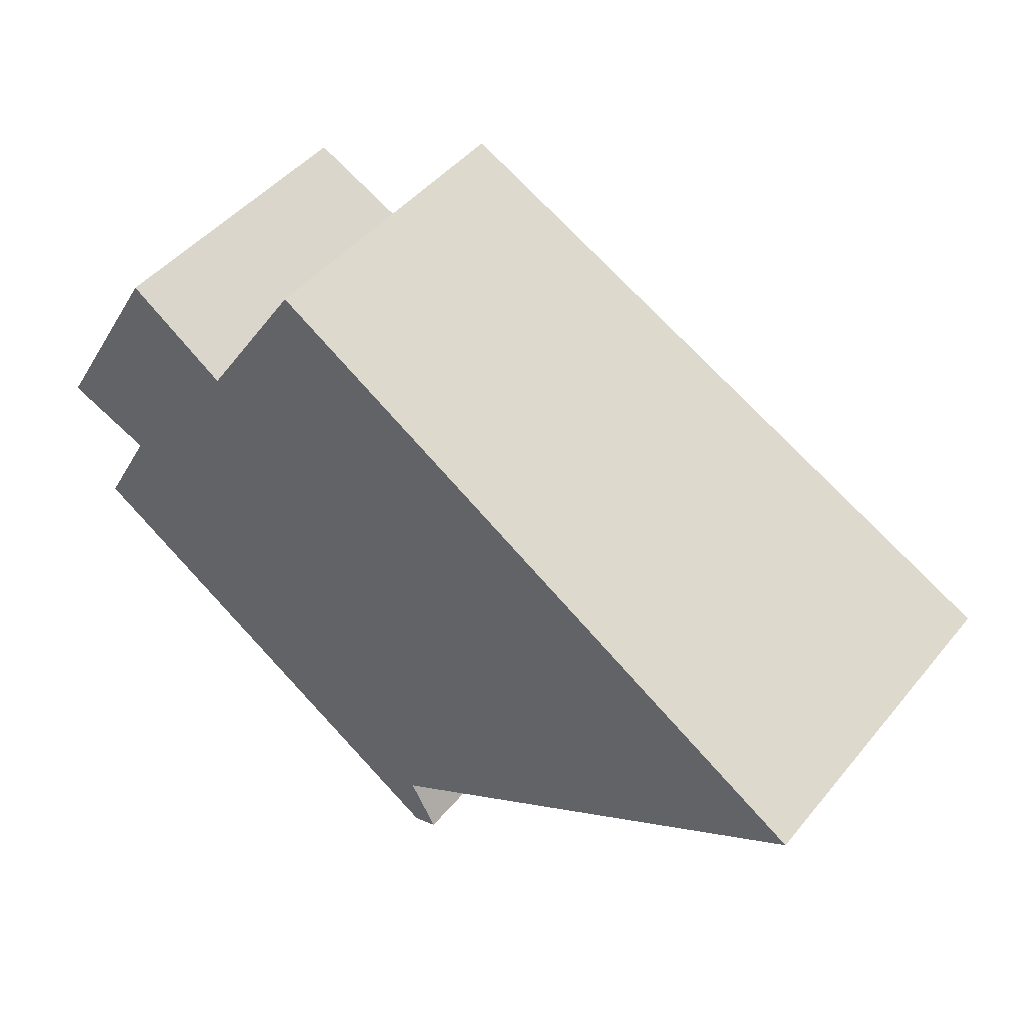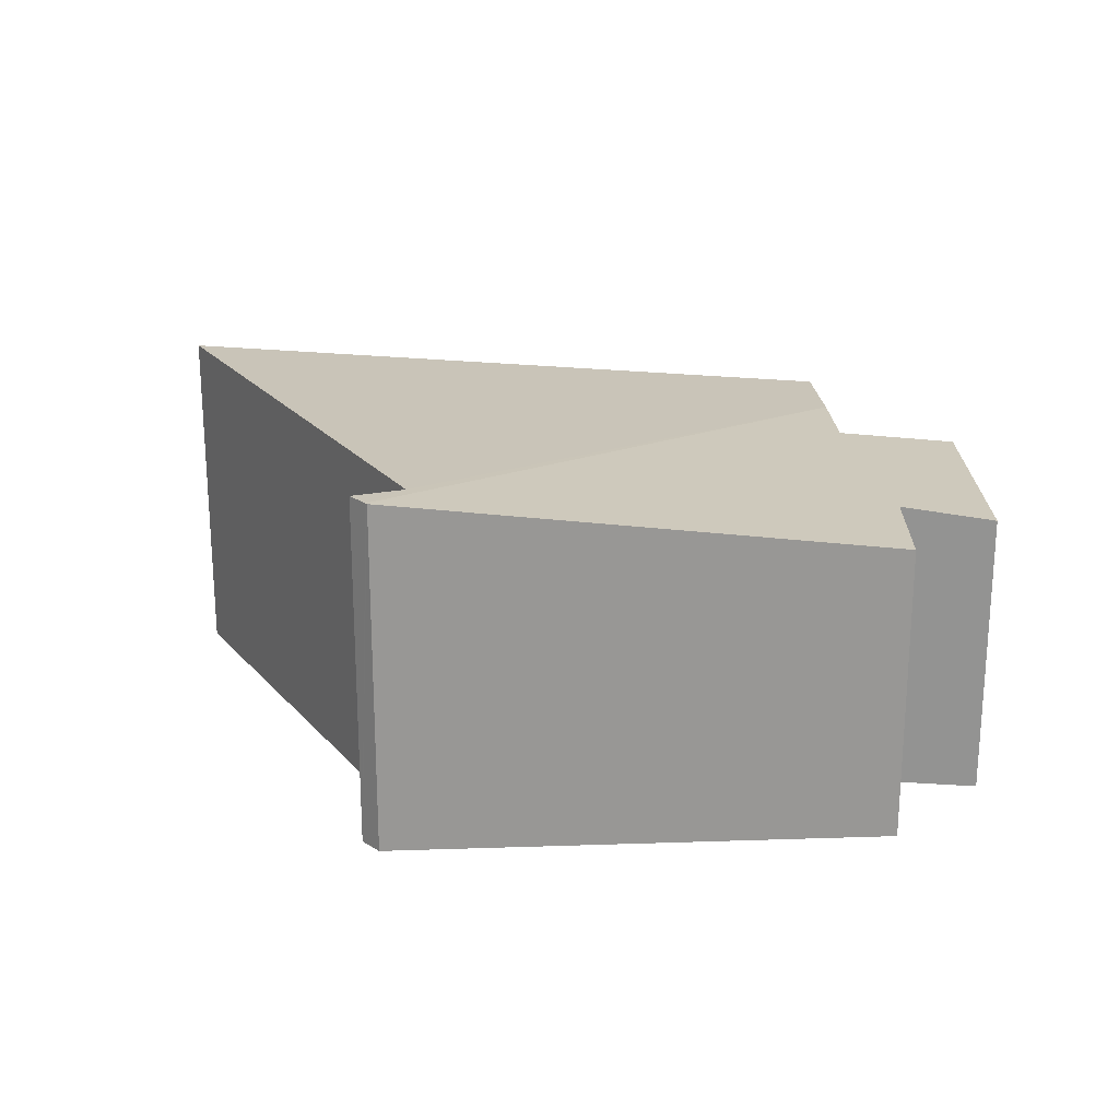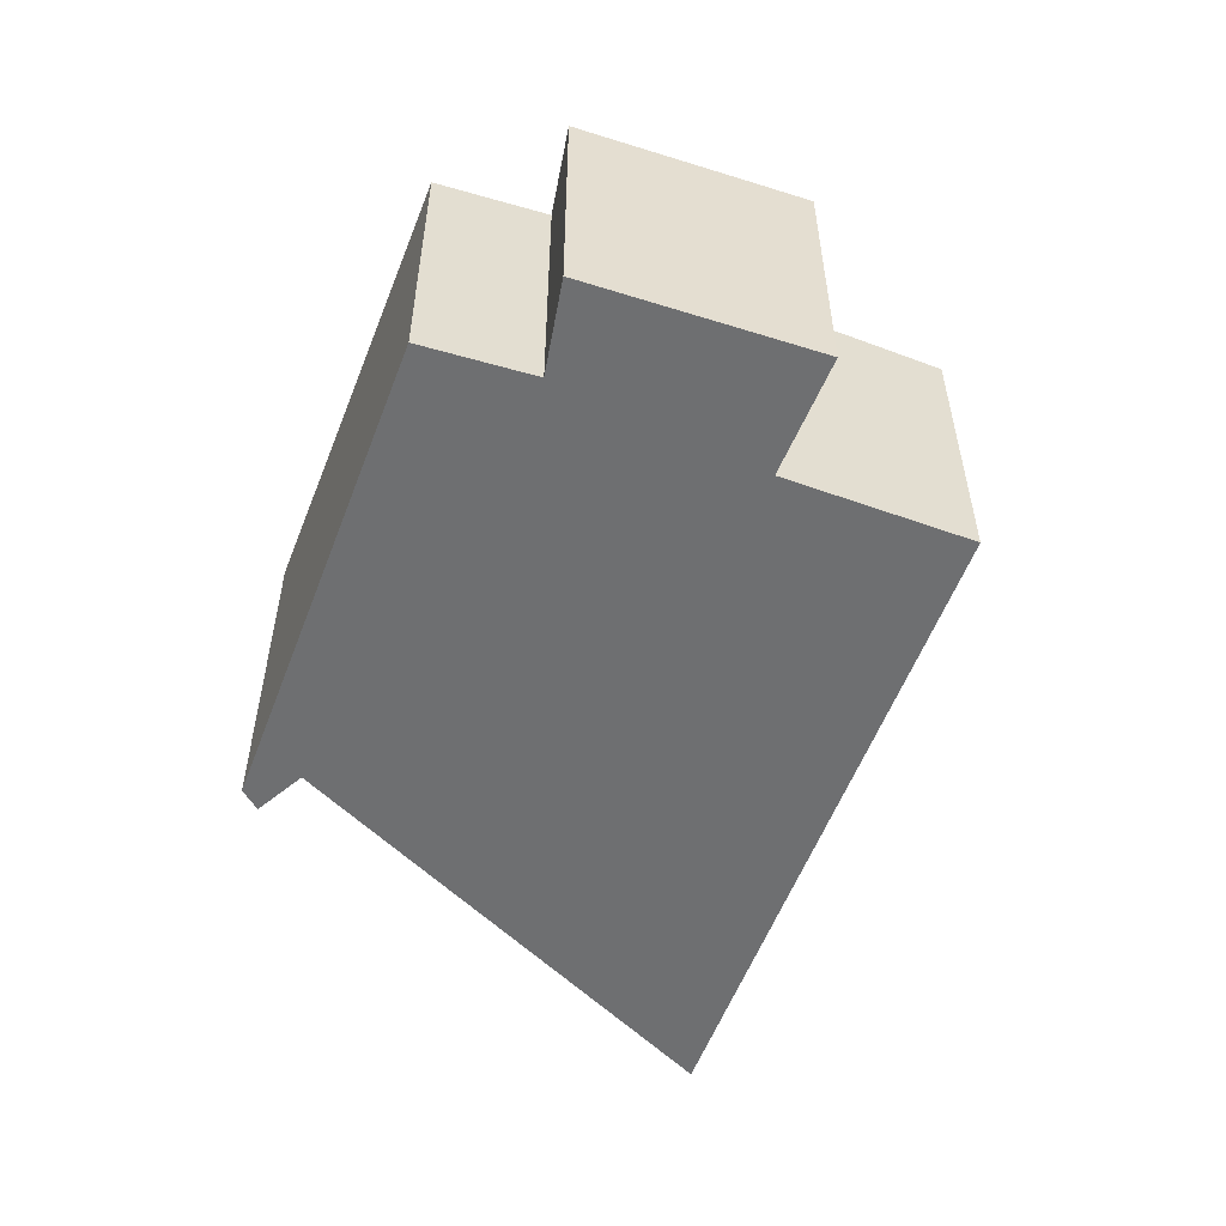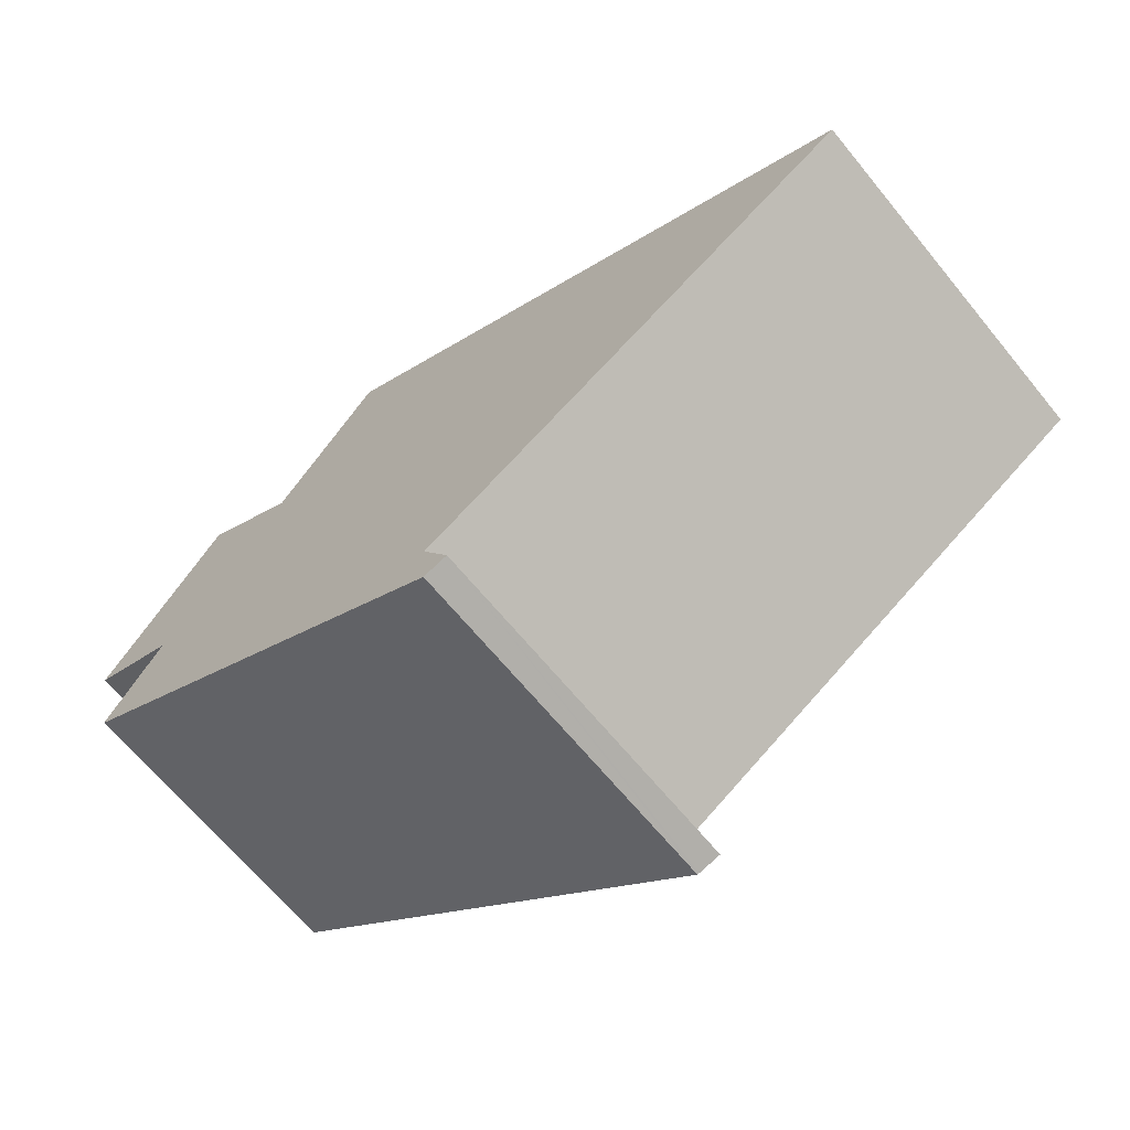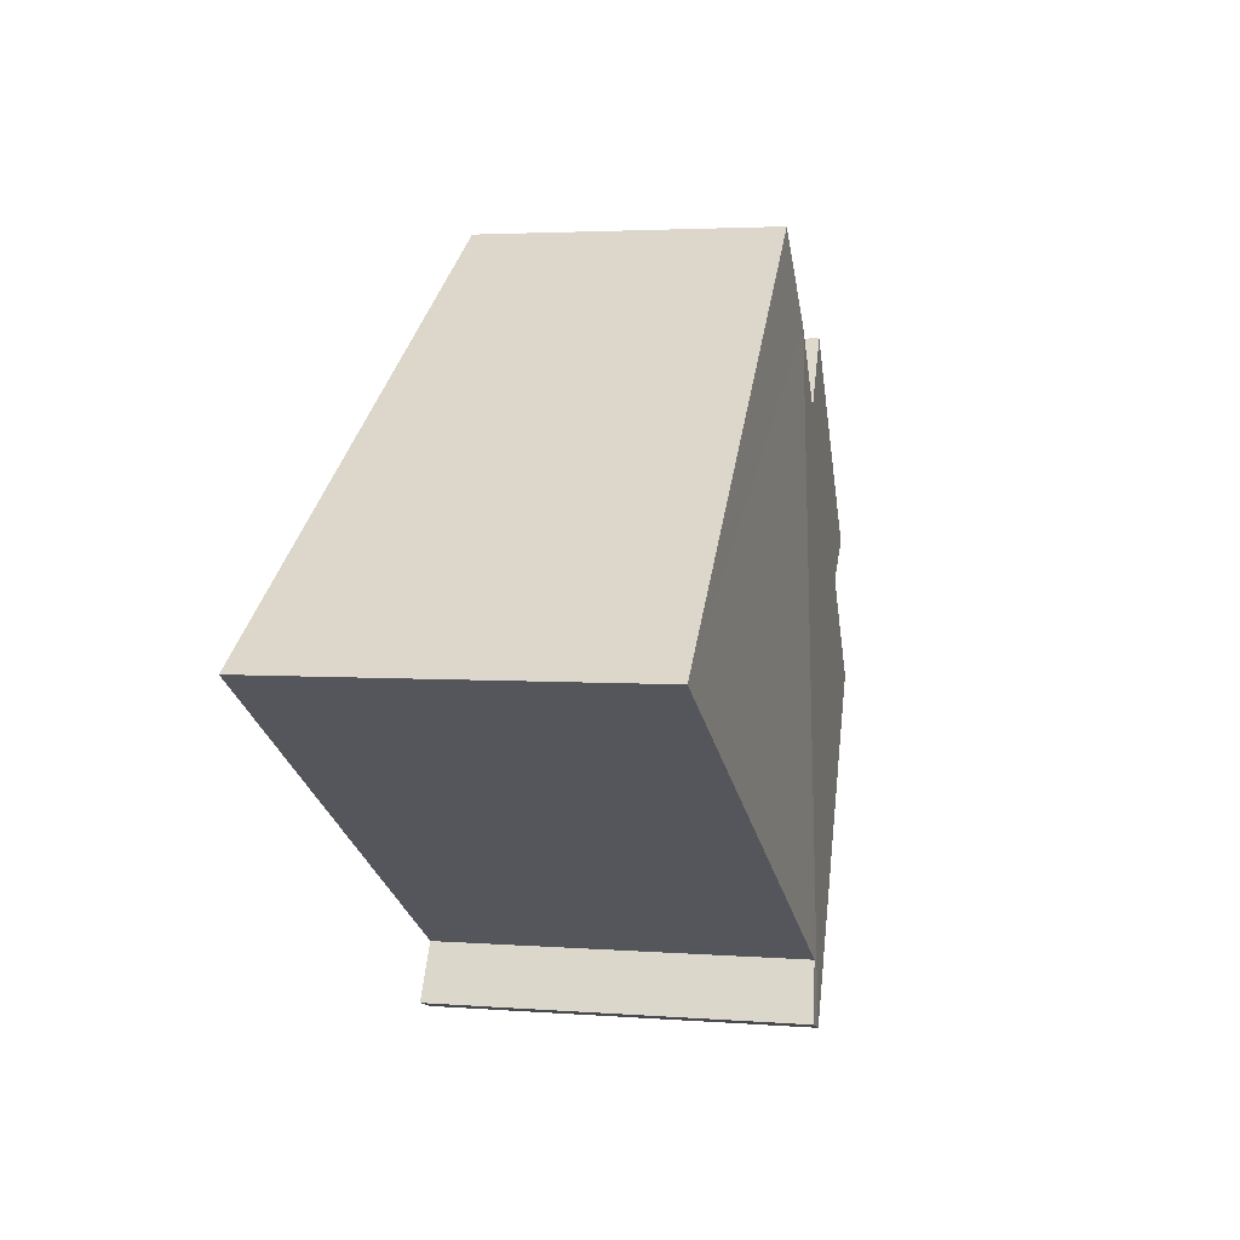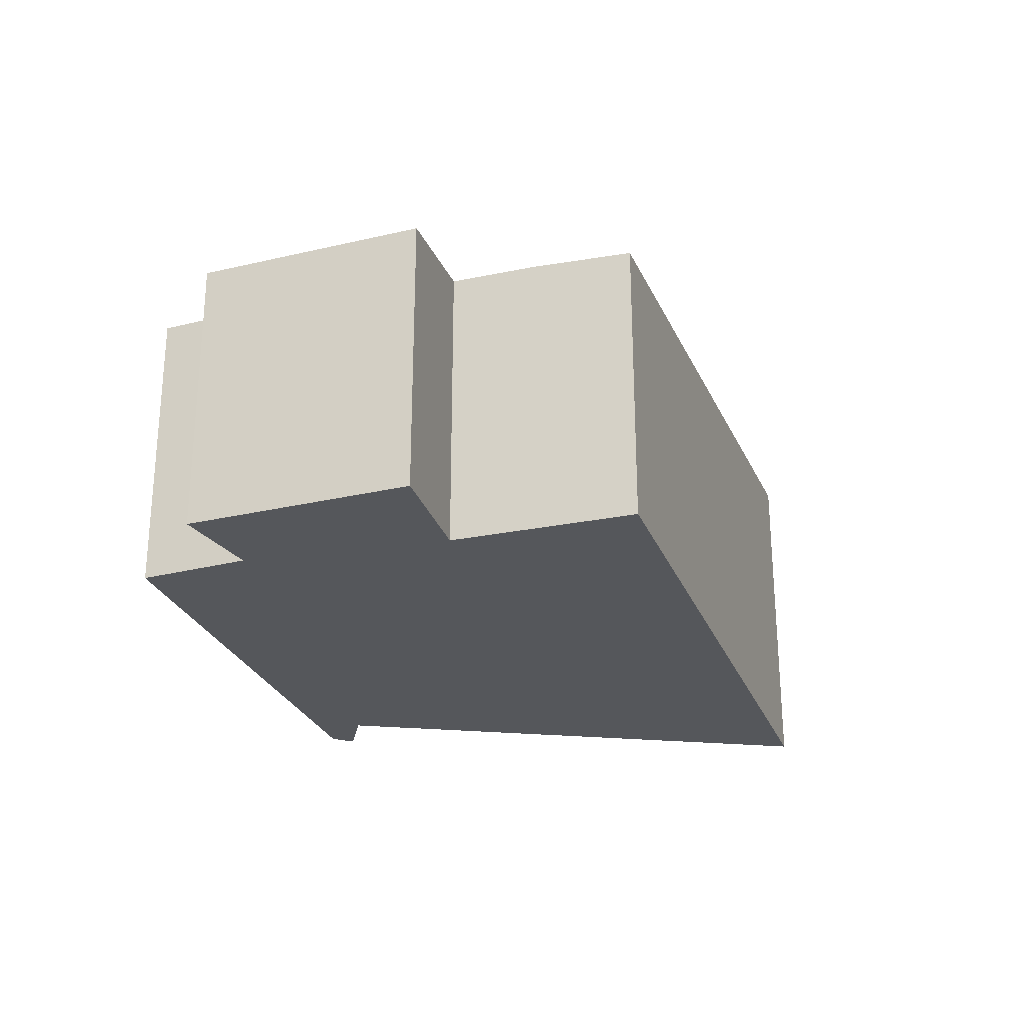
<metadata>
{"format":"obj","ext":"obj","renderer":"f3d","projection":"perspective","resolution":1024,"background":"white","views":[{"elev":46.0,"azim":36.9,"up":"+Z"},{"elev":22.1,"azim":-150.3,"up":"+Y"},{"elev":-54.6,"azim":-77.6,"up":"+Y"},{"elev":-67.2,"azim":39.5,"up":"+Z"},{"elev":3.1,"azim":105.4,"up":"+Z"},{"elev":-26.5,"azim":-39.0,"up":"+Y"}]}
</metadata>
<code>
v  5.773 4.521 -5.196
v  5.704 4.465 -4.461
v  6.058 4.527 -5.107
v  3.4 3.846 2.591
v  11.51 4.465 -0.989
v  4.125 3.797 3.701
v  1.521 3.667 2.557
v  1.103 3.8 -0.463
v  0 3.667 2.245e-16
v  5.746 4.519 -5.204
v  2.796 3.841 1.668
v  0.4 3.805 -1.726
v  6.058 3.127e-16 -5.107
v  5.746 3.187e-16 -5.204
v  5.773 3.182e-16 -5.196
v  0.4 1.057e-16 -1.726
v  1.103 2.835e-17 -0.463
v  0 0 0
v  1.521 -1.566e-16 2.557
v  2.796 -1.021e-16 1.668
v  4.125 -2.266e-16 3.701
v  3.4 -1.587e-16 2.591
v  11.51 6.056e-17 -0.989
v  5.704 2.732e-16 -4.461
g defaultobject
f 1 2 3
f 2 1 4
f 2 4 5
f 5 4 6
f 7 8 9
f 8 7 10
f 10 7 1
f 1 7 11
f 1 11 4
f 10 12 8
f 13 1 3
f 1 13 10
f 10 13 14
f 14 13 15
f 14 12 10
f 12 14 16
f 17 9 8
f 9 17 18
f 16 8 12
f 8 16 17
f 18 7 9
f 7 18 19
f 20 4 11
f 4 20 6
f 6 20 21
f 21 20 22
f 7 20 11
f 20 7 19
f 6 23 5
f 23 6 21
f 2 13 3
f 13 2 24
f 23 2 5
f 2 23 24
f 18 20 19
f 20 18 17
f 14 24 16
f 24 14 13
f 13 14 15
f 22 23 21
f 23 22 20
f 23 20 17
f 23 17 16
f 23 16 24

</code>
